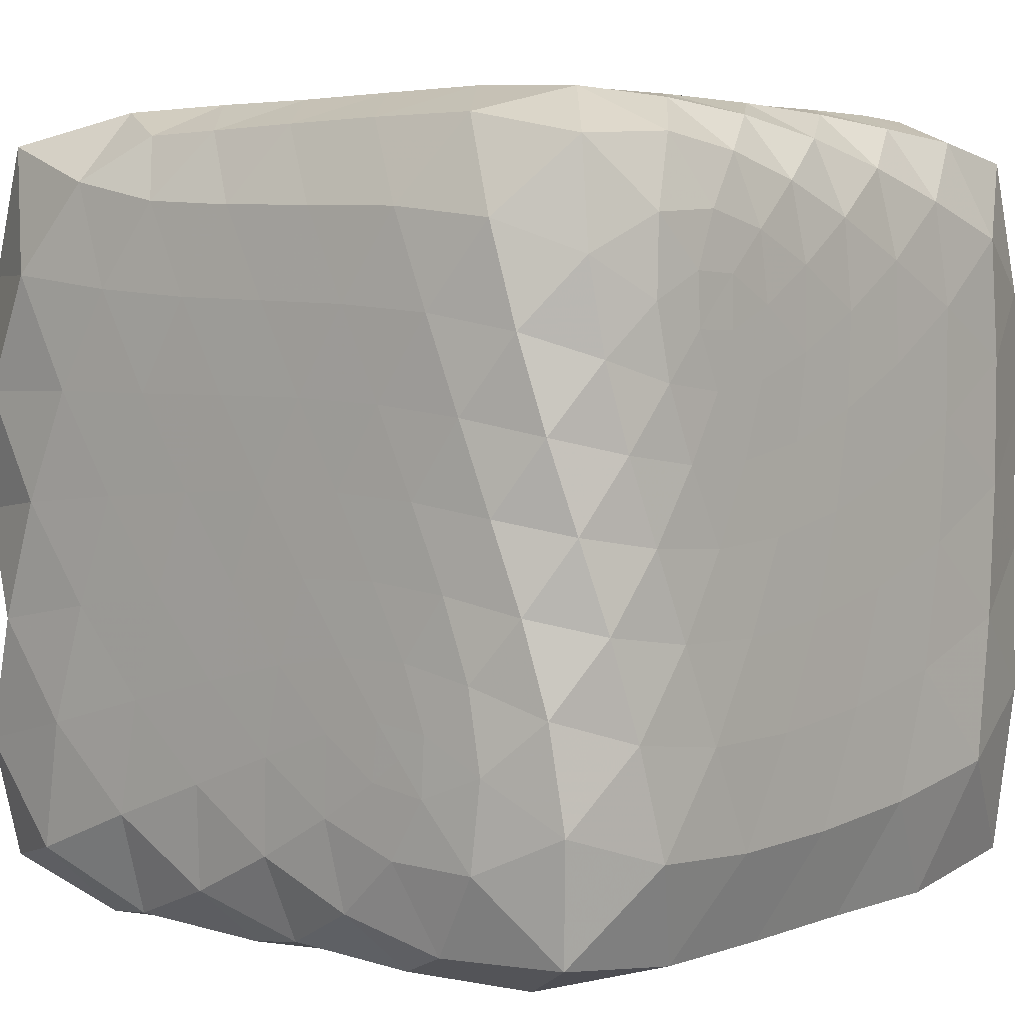
<metadata>
{"format":"obj","ext":"obj","renderer":"f3d","projection":"perspective","resolution":1024,"background":"white","views":[{"elev":3.9,"azim":129.7,"up":"+Y"}]}
</metadata>
<code>
v -0.4504 0.1878 0.4602
v -0.4418 -0.4427 0.4046
v 0.1871 -0.4482 0.4575
v 0.4554 0.4546 0.1649
v -0.2285 0.5004 -0.2601
v -0.4423 -0.4406 -0.4452
v 0.5003 -0.2277 -0.2589
v 0.2605 0.2604 -0.4996
v -0.4672 -0.233 0.442
v -0.08837 -0.08848 0.5011
v 0.008334 0.4526 0.4641
v -0.4145 0.483 0.06346
v -0.5015 -0.01799 0.05562
v -0.2328 -0.4668 0.4422
v -0.4563 -0.4559 0.1804
v 0.4535 0.007771 0.4669
v -0.01705 -0.5011 0.05601
v 0.4843 -0.4153 0.06439
v 0.05243 0.5011 -0.0574
v 0.5016 0.05301 -0.05701
v 0.4561 0.4576 -0.3226
v -0.4611 0.277 -0.4559
v 0.01661 0.4473 -0.462
v 0.2809 -0.4607 -0.4561
v 0.02509 0.02388 -0.5017
v 0.4484 0.01656 -0.4617
v -0.4605 -0.02195 0.4516
v -0.2781 0.07472 0.4997
v -0.2798 0.3474 0.4985
v -0.4918 0.3853 0.3218
v -0.4996 0.1111 0.2786
v -0.4616 -0.3931 0.426
v -0.3929 -0.4627 0.4265
v -0.4513 -0.4523 0.3466
v 0.07435 -0.2784 0.4995
v -0.0222 -0.4592 0.4514
v 0.3453 -0.2819 0.4985
v 0.1115 -0.4999 0.2794
v 0.3838 -0.4916 0.3219
v 0.2962 0.4971 0.3506
v 0.498 0.295 0.3506
v 0.2667 0.4999 0.0696
v 0.4997 0.2669 0.07006
v 0.4575 0.4574 -0.06119
v -0.3051 0.4991 -0.1506
v -0.1247 0.5013 -0.1801
v -0.3416 0.4925 -0.354
v -0.142 0.4952 -0.3537
v -0.501 -0.1917 -0.1747
v -0.4593 -0.4598 -0.07238
v -0.1904 -0.501 -0.1742
v -0.4633 -0.05102 -0.4586
v -0.04967 -0.4615 -0.4575
v -0.1749 -0.1769 -0.5012
v 0.4991 -0.3039 -0.149
v 0.5009 -0.1238 -0.1786
v 0.4935 -0.3421 -0.3542
v 0.4953 -0.141 -0.3527
v 0.3521 0.3519 -0.4914
v 0.1734 0.3391 -0.4968
v 0.1752 0.1749 -0.501
v 0.3396 0.1735 -0.4967
v -0.3079 -0.1553 0.4989
v -0.4996 -0.1276 0.2751
v -0.3489 -0.3496 0.491
v -0.4964 -0.33 0.3003
v -0.03397 0.1714 0.5013
v -0.1554 -0.3073 0.4987
v 0.1711 -0.0351 0.5011
v -0.2385 0.5007 0.2911
v 0.2615 0.2606 0.5016
v 0.03588 0.5009 0.1951
v -0.5003 0.2549 0.05632
v -0.1668 0.5009 0.02699
v -0.4881 0.4026 -0.184
v -0.4996 -0.269 0.0945
v -0.5005 0.1139 -0.1983
v -0.3296 -0.4966 0.3002
v -0.1271 -0.4995 0.2753
v -0.2691 -0.4999 0.09406
v 0.5009 -0.2393 0.2919
v 0.5005 0.03591 0.1954
v 0.2562 -0.5002 0.05753
v 0.1154 -0.5007 -0.1972
v 0.5011 -0.1666 0.0281
v 0.4029 -0.4864 -0.1823
v 0.2564 0.5004 -0.1788
v 0.04768 0.4995 -0.278
v 0.5002 0.2572 -0.1784
v 0.4993 0.04832 -0.2775
v 0.2258 0.483 -0.4082
v 0.4843 0.2276 -0.4087
v -0.2021 0.3828 -0.4922
v -0.2181 0.1191 -0.5005
v -0.004929 0.251 -0.4997
v 0.1212 -0.2194 -0.5003
v 0.3837 -0.2031 -0.4924
v 0.2517 -0.005556 -0.4995
v -0.4568 0.08969 0.4579
v -0.3767 0.142 0.493
v -0.3923 0.2665 0.4904
v -0.4837 0.2816 0.42
v -0.4919 0.1595 0.3874
v -0.4486 -0.4319 0.4114
v -0.4312 -0.4497 0.4118
v -0.4459 -0.4466 0.3908
v 0.1412 -0.3774 0.4926
v 0.0891 -0.4553 0.4563
v 0.2649 -0.3935 0.4889
v 0.1587 -0.4903 0.3861
v 0.2794 -0.4824 0.4177
v 0.4057 0.4888 0.2549
v 0.4884 0.4031 0.2553
v 0.3769 0.4932 0.1262
v 0.4938 0.377 0.1271
v 0.4564 0.4558 0.06046
v -0.2574 0.5004 -0.2223
v -0.1907 0.5008 -0.2301
v -0.2677 0.4996 -0.2918
v -0.1984 0.4995 -0.2957
v -0.5023 -0.3066 -0.3038
v -0.4619 -0.4618 -0.2385
v -0.305 -0.5018 -0.3028
v -0.4632 -0.2333 -0.4624
v -0.2298 -0.4627 -0.46
v -0.3001 -0.303 -0.503
v 0.5004 -0.2563 -0.2212
v 0.5005 -0.1898 -0.2289
v 0.4996 -0.267 -0.291
v 0.4994 -0.1976 -0.2945
v 0.2923 0.2923 -0.4989
v 0.23 0.2898 -0.4997
v 0.2296 0.2294 -0.5005
v 0.29 0.23 -0.4997
v -0.4634 -0.1312 0.4463
v -0.4674 -0.3229 0.4364
v -0.4005 -0.1932 0.4863
v -0.493 -0.1799 0.368
v -0.4119 -0.2896 0.4811
v -0.4919 -0.2778 0.3712
v -0.1805 -0.003141 0.5011
v -0.003127 -0.1807 0.5006
v -0.2027 -0.1204 0.5004
v -0.05969 0.0362 0.5014
v -0.1206 -0.2028 0.5014
v 0.03608 -0.06009 0.5019
v -0.1384 0.4084 0.4881
v 0.1546 0.4834 0.4235
v -0.01159 0.3162 0.4994
v -0.1199 0.4917 0.39
v 0.1383 0.3679 0.4961
v 0.02279 0.4988 0.3373
v -0.4641 0.452 0.1922
v -0.3597 0.4951 -0.05302
v -0.3375 0.4982 0.1801
v -0.4899 0.3912 0.06295
v -0.2883 0.4995 0.05131
v -0.4647 0.4508 -0.0574
v -0.5008 0.05121 0.1671
v -0.5013 -0.09761 -0.05733
v -0.501 -0.07448 0.1705
v -0.5014 0.1171 0.05211
v -0.5011 -0.1477 0.06905
v -0.5015 0.04396 -0.06841
v -0.3229 -0.4674 0.4365
v -0.1312 -0.4635 0.4474
v -0.2894 -0.4118 0.481
v -0.1929 -0.3999 0.4862
v -0.2775 -0.4922 0.371
v -0.1794 -0.4931 0.3684
v -0.4545 -0.4547 0.2748
v -0.4574 -0.4574 0.06535
v -0.4884 -0.3914 0.2365
v -0.4917 -0.3761 0.1323
v -0.391 -0.4878 0.2365
v -0.377 -0.4923 0.1316
v 0.407 -0.1397 0.4885
v 0.4841 0.1545 0.424
v 0.3161 -0.01259 0.4994
v 0.3678 0.1374 0.496
v 0.4925 -0.1216 0.3902
v 0.4985 0.02322 0.3369
v 0.05205 -0.5006 0.1676
v -0.09679 -0.5013 -0.05702
v -0.07381 -0.5007 0.1708
v -0.1472 -0.5006 0.06899
v 0.1181 -0.5009 0.05298
v 0.04541 -0.5011 -0.06769
v 0.4539 -0.4639 0.1926
v 0.4952 -0.3589 -0.05194
v 0.4985 -0.3381 0.1813
v 0.3936 -0.4903 0.06416
v 0.4997 -0.2883 0.05254
v 0.4494 -0.4631 -0.05487
v 0.1563 0.5009 0.006901
v -0.04228 0.5012 -0.1206
v 0.04581 0.5012 0.0637
v -0.05403 0.5012 -0.009935
v 0.155 0.5009 -0.1145
v 0.05384 0.5007 -0.1706
v 0.5012 0.1568 0.007223
v 0.5011 -0.04159 -0.1198
v 0.5013 0.04603 0.06436
v 0.5011 -0.05371 -0.00889
v 0.5012 0.1558 -0.114
v 0.5006 0.0544 -0.1701
v 0.4583 0.4584 -0.1894
v 0.4315 0.4307 -0.4519
v 0.3589 0.4954 -0.2497
v 0.4949 0.3602 -0.2495
v 0.3436 0.4894 -0.3757
v 0.4891 0.3448 -0.3759
v -0.4389 0.4406 -0.4406
v -0.4627 0.1151 -0.4579
v -0.4969 0.3495 -0.3231
v -0.4986 0.1934 -0.3315
v -0.3315 0.3412 -0.4962
v -0.3433 0.1929 -0.4974
v -0.06721 0.4817 -0.4147
v 0.09978 0.3956 -0.4872
v 0.03388 0.4906 -0.38
v 0.1193 0.4692 -0.4367
v -0.08793 0.4178 -0.4812
v 0.001452 0.3573 -0.4946
v 0.1173 -0.4623 -0.4568
v 0.442 -0.44 -0.4383
v 0.1956 -0.4986 -0.3299
v 0.352 -0.4971 -0.3215
v 0.195 -0.3447 -0.4979
v 0.3439 -0.3346 -0.4963
v -0.06817 -0.06964 -0.5012
v 0.1063 0.1054 -0.501
v -0.09499 0.06294 -0.501
v 0.002172 0.1399 -0.5012
v 0.06438 -0.0961 -0.5011
v 0.1408 0.001421 -0.501
v 0.4823 -0.067 -0.4138
v 0.3959 0.09985 -0.4867
v 0.4912 0.03428 -0.3794
v 0.4704 0.1195 -0.4374
v 0.419 -0.08774 -0.4807
v 0.3578 0.001223 -0.4947
v -0.3802 0.02575 0.4909
v -0.4929 0.04215 0.3737
v -0.3891 -0.08677 0.489
v -0.493 -0.07191 0.3683
v -0.2742 0.2034 0.5002
v -0.2906 -0.0442 0.4991
v -0.163 0.1246 0.5011
v -0.4319 0.421 0.4649
v -0.1503 0.2626 0.5004
v -0.2735 0.4781 0.4401
v -0.5001 0.2416 0.2952
v -0.3948 0.4905 0.3258
v -0.4997 0.321 0.1843
v -0.4994 -0.01156 0.2725
v -0.5005 0.1829 0.1723
v -0.4273 -0.4285 0.4431
v -0.4686 -0.4189 0.3814
v -0.4216 -0.3718 0.4684
v -0.4858 -0.3606 0.3762
v -0.4178 -0.4688 0.3812
v -0.371 -0.423 0.4697
v -0.3599 -0.4861 0.3759
v -0.4818 -0.406 0.3208
v -0.4045 -0.4815 0.3208
v 0.02552 -0.38 0.4908
v 0.2023 -0.2757 0.5003
v -0.04421 -0.2903 0.4991
v 0.1237 -0.1637 0.5008
v 0.04306 -0.4922 0.3746
v -0.08698 -0.3887 0.4895
v -0.07122 -0.4925 0.3689
v 0.4159 -0.4329 0.4638
v 0.2617 -0.152 0.5008
v 0.4771 -0.2753 0.4392
v 0.2411 -0.4998 0.2958
v -0.01061 -0.4996 0.2733
v 0.1835 -0.5006 0.1731
v 0.4899 -0.3959 0.326
v 0.3218 -0.4994 0.1851
v 0.4514 0.4526 0.409
v 0.2777 0.5004 0.2021
v 0.2982 0.4264 0.4849
v 0.158 0.5006 0.2746
v 0.5006 0.277 0.2029
v 0.4255 0.2961 0.4826
v 0.5004 0.1579 0.2749
v 0.3682 0.4931 0.002677
v 0.1567 0.5012 0.1353
v 0.2618 0.4999 -0.05617
v 0.4934 0.3691 0.003262
v 0.501 0.1568 0.1357
v 0.4998 0.2621 -0.05562
v 0.3644 0.4943 -0.1224
v 0.494 0.3651 -0.1221
v -0.2107 0.5006 -0.1544
v -0.3396 0.4969 -0.2465
v -0.2454 0.4998 -0.06058
v -0.4112 0.484 -0.165
v -0.1241 0.5 -0.2674
v -0.1406 0.5009 -0.08301
v -0.03991 0.5001 -0.2231
v -0.2371 0.4934 -0.3687
v -0.4427 0.4691 -0.2903
v -0.2923 0.4589 -0.4545
v -0.04864 0.4977 -0.3209
v -0.1732 0.4698 -0.4412
v -0.4985 -0.3401 -0.1362
v -0.5002 -0.1326 -0.3245
v -0.5005 -0.2345 -0.03274
v -0.5009 -0.03832 -0.1924
v -0.3396 -0.4984 -0.1363
v -0.4949 -0.3602 0.008567
v -0.3608 -0.4951 0.008037
v -0.1297 -0.5002 -0.3237
v -0.2343 -0.5004 -0.033
v -0.03663 -0.5011 -0.1919
v -0.3289 -0.1264 -0.4996
v -0.4987 0.0338 -0.3312
v -0.3418 0.03737 -0.498
v -0.1237 -0.3306 -0.4991
v 0.03559 -0.4984 -0.3299
v 0.03993 -0.3426 -0.4975
v -0.2046 -0.02554 -0.5006
v -0.0235 -0.206 -0.5004
v 0.5006 -0.21 -0.1531
v 0.4973 -0.339 -0.2458
v 0.5 -0.245 -0.05932
v 0.4842 -0.4103 -0.1635
v 0.4996 -0.1232 -0.2663
v 0.501 -0.14 -0.08189
v 0.5001 -0.03897 -0.2219
v 0.4942 -0.2366 -0.368
v 0.47 -0.4428 -0.2893
v 0.4614 -0.2946 -0.4555
v 0.4975 -0.04815 -0.3196
v 0.4709 -0.1727 -0.4403
v 0.2594 0.3584 -0.4946
v 0.3587 0.2599 -0.4944
v 0.3058 0.4392 -0.4683
v 0.4408 0.3066 -0.468
v 0.164 0.2569 -0.4999
v 0.1982 0.4234 -0.4775
v 0.08702 0.3019 -0.4986
v 0.2572 0.1637 -0.5001
v 0.0883 0.205 -0.5004
v 0.2055 0.08796 -0.5006
v 0.4236 0.1987 -0.4766
v 0.3022 0.08677 -0.4989
v -0.3273 -0.2584 0.4979
v -0.2288 -0.2289 0.5001
v -0.4993 -0.235 0.2846
v -0.5005 -0.1924 0.1832
v -0.2578 -0.3277 0.4977
v -0.4993 -0.2999 0.2057
v 0.07298 0.07231 0.5013
v 0.1072 0.2157 0.5003
v 0.2164 0.1065 0.5005
v -0.09543 0.5007 0.2467
v -0.1999 0.5007 0.1514
v -0.07232 0.5011 0.1124
v -0.4983 0.3281 -0.06514
v -0.5007 0.1869 -0.0699
v -0.5008 0.2632 -0.1959
v -0.2346 -0.4997 0.2848
v -0.2999 -0.4992 0.2054
v -0.1921 -0.5003 0.1832
v 0.5002 -0.09579 0.2469
v 0.5007 -0.2001 0.1526
v 0.5013 -0.07245 0.1131
v 0.1882 -0.5008 -0.06867
v 0.3289 -0.4985 -0.06313
v 0.2644 -0.501 -0.1943
v 0.1494 0.5004 -0.2304
v 0.2459 0.4995 -0.2985
v 0.1371 0.4963 -0.3407
v 0.5002 0.1505 -0.23
v 0.4996 0.2476 -0.2983
v 0.4969 0.1384 -0.341
v -0.2179 0.2568 -0.5009
v -0.1031 0.3108 -0.4989
v -0.1062 0.1903 -0.5007
v 0.2584 -0.2192 -0.5012
v 0.1915 -0.1069 -0.5008
v 0.3115 -0.1034 -0.4988
f 1 99 100
f 3 109 107
f 8 134 133
f 5 120 119
f 7 128 127
f 4 115 116
f 5 119 117
f 1 103 99
f 4 114 112
f 5 118 120
f 3 108 110
f 6 125 123
f 2 105 104
f 4 112 113
f 7 129 130
f 8 133 132
f 4 113 115
f 7 130 128
f 6 121 124
f 6 122 121
f 5 117 118
f 4 116 114
f 2 106 105
f 7 127 129
f 3 107 108
f 1 100 101
f 6 126 125
f 6 124 126
f 3 111 109
f 8 131 134
f 1 102 103
f 2 104 106
f 1 101 102
f 8 132 131
f 6 123 122
f 3 110 111
f 14 168 167
f 11 149 151
f 24 229 230
f 25 233 234
f 16 181 182
f 26 240 239
f 13 162 164
f 15 173 174
f 12 155 157
f 21 211 209
f 15 176 175
f 18 192 194
f 9 137 135
f 16 179 177
f 26 242 238
f 23 223 219
f 20 204 202
f 20 205 201
f 22 215 213
f 13 161 159
f 19 197 195
f 19 200 196
f 14 170 166
f 24 227 225
f 14 167 165
f 11 151 148
f 24 230 226
f 25 234 232
f 16 182 178
f 26 239 237
f 13 164 160
f 15 174 172
f 12 157 154
f 21 209 207
f 15 175 171
f 18 194 190
f 10 145 142
f 10 144 141
f 25 235 231
f 22 218 214
f 18 191 189
f 21 212 208
f 12 156 153
f 9 140 136
f 11 150 147
f 23 222 220
f 17 186 184
f 17 187 183
f 10 143 145
f 10 146 144
f 25 236 235
f 22 217 218
f 18 193 191
f 21 210 212
f 12 158 156
f 9 138 140
f 11 152 150
f 23 221 222
f 17 185 186
f 17 188 187
f 10 141 143
f 10 142 146
f 25 232 236
f 22 213 217
f 18 190 193
f 21 207 210
f 12 154 158
f 9 135 138
f 11 148 152
f 23 219 221
f 17 183 185
f 17 184 188
f 9 136 139
f 16 178 180
f 26 237 241
f 23 220 224
f 20 201 203
f 20 202 206
f 22 214 216
f 13 160 163
f 19 196 198
f 19 195 199
f 14 165 169
f 24 226 228
f 14 166 168
f 11 147 149
f 24 225 229
f 25 231 233
f 16 177 181
f 26 238 240
f 13 159 162
f 15 171 173
f 12 153 155
f 21 208 211
f 15 172 176
f 18 189 192
f 9 139 137
f 16 180 179
f 26 241 242
f 23 224 223
f 20 203 204
f 20 206 205
f 22 216 215
f 13 163 161
f 19 198 197
f 19 199 200
f 14 169 170
f 24 228 227
f 63 248 245
f 69 270 275
f 98 348 350
f 93 306 308
f 85 329 332
f 89 296 294
f 75 300 305
f 64 246 256
f 72 285 290
f 88 307 303
f 79 278 273
f 84 318 323
f 65 260 263
f 71 287 284
f 97 338 336
f 95 345 347
f 82 293 288
f 90 333 337
f 77 320 312
f 76 311 314
f 74 302 299
f 87 291 295
f 78 264 266
f 86 335 330
f 68 272 269
f 67 251 249
f 96 324 326
f 94 325 321
f 81 276 280
f 92 349 342
f 73 257 255
f 66 265 261
f 70 254 252
f 91 341 344
f 80 315 317
f 83 281 279
f 63 351 352
f 69 359 357
f 98 386 385
f 93 382 381
f 85 371 370
f 89 378 379
f 75 365 363
f 64 354 353
f 72 362 360
f 88 375 377
f 79 366 368
f 84 374 372
f 27 243 99
f 37 268 109
f 62 346 134
f 48 304 120
f 56 327 128
f 43 292 115
f 47 298 119
f 31 244 103
f 42 283 114
f 46 301 118
f 36 271 108
f 53 316 125
f 33 258 105
f 40 282 112
f 57 334 129
f 61 343 133
f 41 286 113
f 58 331 130
f 49 310 121
f 50 309 122
f 45 297 117
f 44 289 116
f 34 262 106
f 55 328 127
f 35 267 107
f 28 247 100
f 54 322 126
f 52 319 124
f 39 274 111
f 59 340 131
f 30 253 102
f 32 259 104
f 29 250 101
f 60 339 132
f 51 313 123
f 38 277 110
f 68 355 168
f 67 358 149
f 96 384 229
f 94 383 233
f 81 369 181
f 92 380 240
f 73 364 162
f 66 356 173
f 70 361 155
f 91 376 211
f 80 367 176
f 83 373 192
f 63 245 137
f 69 275 179
f 98 350 242
f 93 308 223
f 85 332 204
f 89 294 205
f 75 305 215
f 64 256 161
f 72 290 197
f 88 303 200
f 79 273 170
f 84 323 227
f 65 263 167
f 71 284 151
f 97 336 230
f 95 347 234
f 82 288 182
f 90 337 239
f 77 312 164
f 76 314 174
f 74 299 157
f 87 295 209
f 78 266 175
f 86 330 194
f 68 269 145
f 67 249 144
f 96 326 235
f 94 321 218
f 81 280 191
f 92 342 212
f 73 255 156
f 66 261 140
f 70 252 150
f 91 344 222
f 80 317 186
f 83 279 187
f 63 352 143
f 69 357 146
f 98 385 236
f 93 381 217
f 85 370 193
f 89 379 210
f 75 363 158
f 64 353 138
f 72 360 152
f 88 377 221
f 79 368 185
f 84 372 188
f 28 248 141
f 35 270 142
f 61 348 232
f 47 306 213
f 55 329 190
f 44 296 207
f 45 300 154
f 27 246 135
f 40 285 148
f 48 307 219
f 38 278 183
f 51 318 184
f 32 260 136
f 41 287 178
f 58 338 237
f 60 345 220
f 43 293 201
f 56 333 202
f 52 320 214
f 49 311 160
f 46 302 196
f 42 291 195
f 33 264 165
f 57 335 226
f 36 272 166
f 29 251 147
f 53 324 225
f 54 325 231
f 37 276 177
f 62 349 238
f 31 257 159
f 34 265 171
f 30 254 153
f 59 341 208
f 50 315 172
f 39 281 189
f 65 351 139
f 71 359 180
f 97 386 241
f 95 382 224
f 82 371 203
f 90 378 206
f 77 365 216
f 76 354 163
f 74 362 198
f 87 375 199
f 78 366 169
f 86 374 228
f 28 243 248
f 35 268 270
f 61 346 348
f 47 304 306
f 55 327 329
f 44 292 296
f 45 298 300
f 27 244 246
f 40 283 285
f 48 301 307
f 38 271 278
f 51 316 318
f 32 258 260
f 41 282 287
f 58 334 338
f 60 343 345
f 43 286 293
f 56 331 333
f 52 310 320
f 49 309 311
f 46 297 302
f 42 289 291
f 33 262 264
f 57 328 335
f 36 267 272
f 29 247 251
f 53 322 324
f 54 319 325
f 37 274 276
f 62 340 349
f 31 253 257
f 34 259 265
f 30 250 254
f 59 339 341
f 50 313 315
f 39 277 281
f 65 355 351
f 71 358 359
f 97 384 386
f 95 383 382
f 82 369 371
f 90 380 378
f 77 364 365
f 76 356 354
f 74 361 362
f 87 376 375
f 78 367 366
f 86 373 374
f 28 100 243
f 35 107 268
f 61 133 346
f 47 119 304
f 55 127 327
f 44 116 292
f 45 117 298
f 27 99 244
f 40 112 283
f 48 120 301
f 38 110 271
f 51 123 316
f 32 104 258
f 41 113 282
f 58 130 334
f 60 132 343
f 43 115 286
f 56 128 331
f 52 124 310
f 49 121 309
f 46 118 297
f 42 114 289
f 33 105 262
f 57 129 328
f 36 108 267
f 29 101 247
f 53 125 322
f 54 126 319
f 37 109 274
f 62 134 340
f 31 103 253
f 34 106 259
f 30 102 250
f 59 131 339
f 50 122 313
f 39 111 277
f 65 167 355
f 71 151 358
f 97 230 384
f 95 234 383
f 82 182 369
f 90 239 380
f 77 164 364
f 76 174 356
f 74 157 361
f 87 209 376
f 78 175 367
f 86 194 373
f 27 135 245
f 37 177 275
f 62 238 350
f 48 219 308
f 56 202 332
f 43 201 294
f 47 213 305
f 31 159 256
f 42 195 290
f 46 196 303
f 36 166 273
f 53 225 323
f 33 165 263
f 40 148 284
f 57 226 336
f 61 232 347
f 41 178 288
f 58 237 337
f 49 160 312
f 50 172 314
f 45 154 299
f 44 207 295
f 34 171 266
f 55 190 330
f 35 142 269
f 28 141 249
f 54 231 326
f 52 214 321
f 39 189 280
f 59 208 342
f 30 153 255
f 32 136 261
f 29 147 252
f 60 220 344
f 51 184 317
f 38 183 279
f 68 145 352
f 67 144 357
f 96 235 385
f 94 218 381
f 81 191 370
f 92 212 379
f 73 156 363
f 66 140 353
f 70 150 360
f 91 222 377
f 80 186 368
f 83 187 372
f 63 143 248
f 69 146 270
f 98 236 348
f 93 217 306
f 85 193 329
f 89 210 296
f 75 158 300
f 64 138 246
f 72 152 285
f 88 221 307
f 79 185 278
f 84 188 318
f 65 139 260
f 71 180 287
f 97 241 338
f 95 224 345
f 82 203 293
f 90 206 333
f 77 216 320
f 76 163 311
f 74 198 302
f 87 199 291
f 78 169 264
f 86 228 335
f 68 168 272
f 67 149 251
f 96 229 324
f 94 233 325
f 81 181 276
f 92 240 349
f 73 162 257
f 66 173 265
f 70 155 254
f 91 211 341
f 80 176 315
f 83 192 281
f 63 137 351
f 69 179 359
f 98 242 386
f 93 223 382
f 85 204 371
f 89 205 378
f 75 215 365
f 64 161 354
f 72 197 362
f 88 200 375
f 79 170 366
f 84 227 374
f 27 245 243
f 37 275 268
f 62 350 346
f 48 308 304
f 56 332 327
f 43 294 292
f 47 305 298
f 31 256 244
f 42 290 283
f 46 303 301
f 36 273 271
f 53 323 316
f 33 263 258
f 40 284 282
f 57 336 334
f 61 347 343
f 41 288 286
f 58 337 331
f 49 312 310
f 50 314 309
f 45 299 297
f 44 295 289
f 34 266 262
f 55 330 328
f 35 269 267
f 28 249 247
f 54 326 322
f 52 321 319
f 39 280 274
f 59 342 340
f 30 255 253
f 32 261 259
f 29 252 250
f 60 344 339
f 51 317 313
f 38 279 277
f 68 352 355
f 67 357 358
f 96 385 384
f 94 381 383
f 81 370 369
f 92 379 380
f 73 363 364
f 66 353 356
f 70 360 361
f 91 377 376
f 80 368 367
f 83 372 373
f 243 100 99
f 268 107 109
f 346 133 134
f 304 119 120
f 327 127 128
f 292 116 115
f 298 117 119
f 244 99 103
f 283 112 114
f 301 120 118
f 271 110 108
f 316 123 125
f 258 104 105
f 282 113 112
f 334 130 129
f 343 132 133
f 286 115 113
f 331 128 130
f 310 124 121
f 309 121 122
f 297 118 117
f 289 114 116
f 262 105 106
f 328 129 127
f 267 108 107
f 247 101 100
f 322 125 126
f 319 126 124
f 274 109 111
f 340 134 131
f 253 103 102
f 259 106 104
f 250 102 101
f 339 131 132
f 313 122 123
f 277 111 110
f 355 167 168
f 358 151 149
f 384 230 229
f 383 234 233
f 369 182 181
f 380 239 240
f 364 164 162
f 356 174 173
f 361 157 155
f 376 209 211
f 367 175 176
f 373 194 192
f 245 135 137
f 275 177 179
f 350 238 242
f 308 219 223
f 332 202 204
f 294 201 205
f 305 213 215
f 256 159 161
f 290 195 197
f 303 196 200
f 273 166 170
f 323 225 227
f 263 165 167
f 284 148 151
f 336 226 230
f 347 232 234
f 288 178 182
f 337 237 239
f 312 160 164
f 314 172 174
f 299 154 157
f 295 207 209
f 266 171 175
f 330 190 194
f 269 142 145
f 249 141 144
f 326 231 235
f 321 214 218
f 280 189 191
f 342 208 212
f 255 153 156
f 261 136 140
f 252 147 150
f 344 220 222
f 317 184 186
f 279 183 187
f 352 145 143
f 357 144 146
f 385 235 236
f 381 218 217
f 370 191 193
f 379 212 210
f 363 156 158
f 353 140 138
f 360 150 152
f 377 222 221
f 368 186 185
f 372 187 188
f 248 143 141
f 270 146 142
f 348 236 232
f 306 217 213
f 329 193 190
f 296 210 207
f 300 158 154
f 246 138 135
f 285 152 148
f 307 221 219
f 278 185 183
f 318 188 184
f 260 139 136
f 287 180 178
f 338 241 237
f 345 224 220
f 293 203 201
f 333 206 202
f 320 216 214
f 311 163 160
f 302 198 196
f 291 199 195
f 264 169 165
f 335 228 226
f 272 168 166
f 251 149 147
f 324 229 225
f 325 233 231
f 276 181 177
f 349 240 238
f 257 162 159
f 265 173 171
f 254 155 153
f 341 211 208
f 315 176 172
f 281 192 189
f 351 137 139
f 359 179 180
f 386 242 241
f 382 223 224
f 371 204 203
f 378 205 206
f 365 215 216
f 354 161 163
f 362 197 198
f 375 200 199
f 366 170 169
f 374 227 228
f 243 245 248
f 268 275 270
f 346 350 348
f 304 308 306
f 327 332 329
f 292 294 296
f 298 305 300
f 244 256 246
f 283 290 285
f 301 303 307
f 271 273 278
f 316 323 318
f 258 263 260
f 282 284 287
f 334 336 338
f 343 347 345
f 286 288 293
f 331 337 333
f 310 312 320
f 309 314 311
f 297 299 302
f 289 295 291
f 262 266 264
f 328 330 335
f 267 269 272
f 247 249 251
f 322 326 324
f 319 321 325
f 274 280 276
f 340 342 349
f 253 255 257
f 259 261 265
f 250 252 254
f 339 344 341
f 313 317 315
f 277 279 281
f 355 352 351
f 358 357 359
f 384 385 386
f 383 381 382
f 369 370 371
f 380 379 378
f 364 363 365
f 356 353 354
f 361 360 362
f 376 377 375
f 367 368 366
f 373 372 374

</code>
